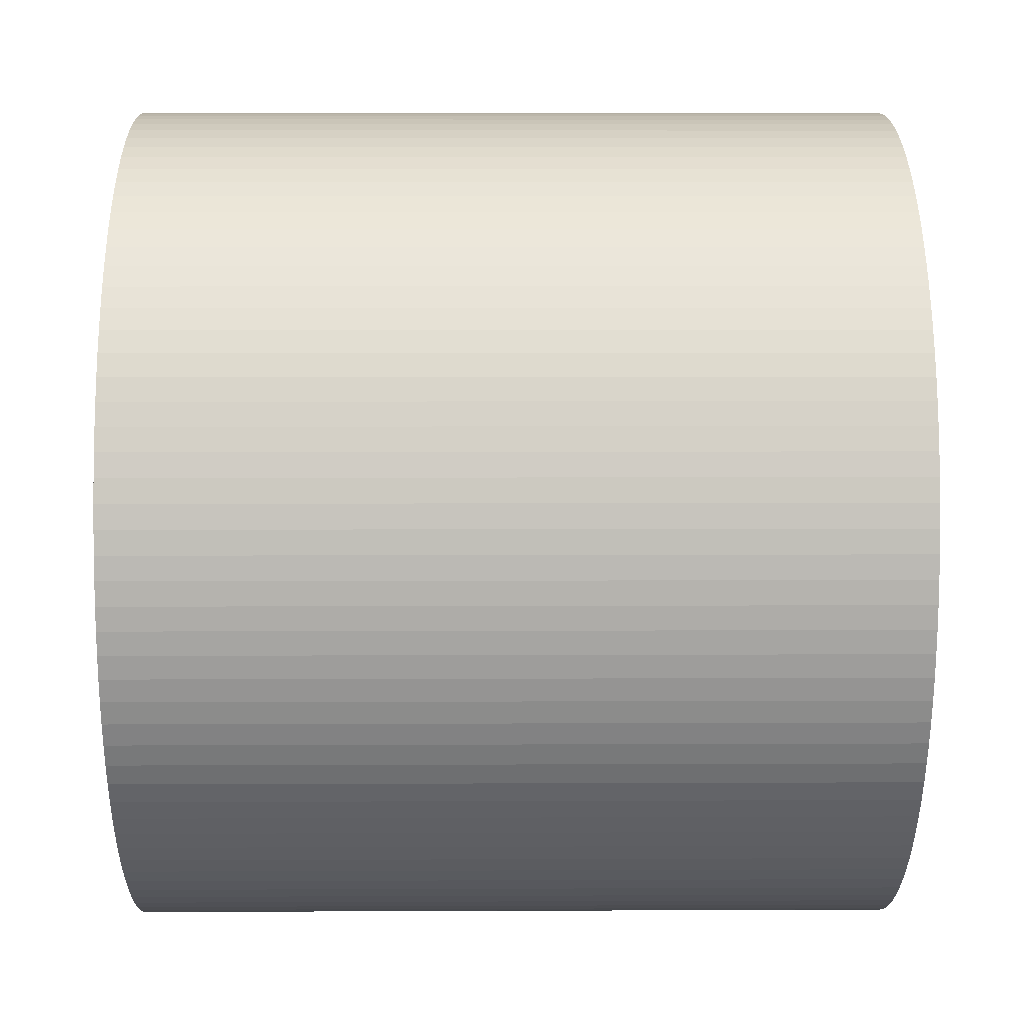
<metadata>
{"format":"obj","ext":"obj","renderer":"f3d","projection":"perspective","resolution":1024,"background":"white","views":[{"elev":6.9,"azim":-0.7,"up":"+Y"}]}
</metadata>
<code>
v 5 128.8 10.36
v 5 128.5 10.35
v -5 128.5 10.35
v -5 128.8 10.36
v 5 129.1 10.38
v -5 129.1 10.38
v 5 129.4 10.43
v -5 129.4 10.43
v 5 129.7 10.49
v -5 129.7 10.49
v -5 130 10.56
v 5 130 10.56
v -5 130.3 10.65
v 5 130.3 10.65
v 5 130.6 10.76
v -5 130.6 10.76
v -5 130.9 10.89
v 5 130.9 10.89
v 5 131.1 11.02
v -5 131.1 11.02
v 5 131.4 11.18
v -5 131.4 11.18
v 5 131.7 11.35
v -5 131.7 11.35
v 5 131.9 11.53
v -5 131.9 11.53
v 5 132.1 11.73
v -5 132.1 11.73
v -5 132.4 11.93
v 5 132.4 11.93
v 5 132.6 12.15
v -5 132.6 12.15
v 5 132.8 12.39
v -5 132.8 12.39
v 5 133 12.63
v -5 133 12.63
v 5 133.1 12.88
v -5 133.1 12.88
v -5 133.3 13.14
v 5 133.3 13.14
v -5 133.4 13.41
v 5 133.4 13.41
v 5 133.6 13.69
v -5 133.6 13.69
v -5 133.7 13.98
v 5 133.7 13.98
v 5 133.8 14.27
v -5 133.8 14.27
v 5 133.8 14.56
v -5 133.8 14.56
v 5 133.9 14.86
v -5 133.9 14.86
v 5 134 15.16
v -5 134 15.16
v -5 134 15.47
v 5 134 15.47
v 5 134 15.77
v -5 134 15.77
v -5 134 16.08
v 5 134 16.08
v -5 134 16.38
v 5 134 16.38
v 5 133.9 16.69
v -5 133.9 16.69
v 5 133.9 16.99
v -5 133.9 16.99
v 5 133.8 17.29
v -5 133.8 17.29
v -5 133.7 17.58
v 5 133.7 17.58
v 5 133.6 17.87
v -5 133.6 17.87
v 5 133.5 18.15
v -5 133.5 18.15
v 5 133.4 18.42
v -5 133.4 18.42
v 5 133.2 18.69
v -5 133.2 18.69
v -5 133 18.95
v 5 133 18.95
v 5 132.9 19.19
v -5 132.9 19.19
v 5 132.7 19.43
v -5 132.7 19.43
v 5 132.5 19.66
v -5 132.5 19.66
v 5 132.3 19.87
v -5 132.3 19.87
v 5 132 20.07
v -5 132 20.07
v -5 131.8 20.26
v 5 131.8 20.26
v 5 131.5 20.44
v -5 131.5 20.44
v 5 131.3 20.6
v -5 131.3 20.6
v 5 131 20.75
v -5 131 20.75
v 5 130.7 20.88
v -5 130.7 20.88
v -5 130.4 20.99
v 5 130.4 20.99
v 5 130.2 21.09
v -5 130.2 21.09
v 5 129.9 21.18
v -5 129.9 21.18
v 5 129.6 21.25
v -5 129.6 21.25
v 5 129.3 21.3
v -5 129.3 21.3
v 5 129 21.33
v -5 129 21.33
v 5 128.7 21.35
v -5 128.7 21.35
v 5 128.3 21.35
v -5 128.3 21.35
v 5 128 21.33
v -5 128 21.33
v 5 127.7 21.3
v -5 127.7 21.3
v 5 127.4 21.25
v -5 127.4 21.25
v 5 127.1 21.18
v -5 127.1 21.18
v -5 126.8 21.09
v 5 126.8 21.09
v 5 126.6 20.99
v -5 126.6 20.99
v 5 126.3 20.88
v -5 126.3 20.88
v 5 126 20.75
v -5 126 20.75
v -5 125.7 20.6
v 5 125.7 20.6
v -5 125.5 20.44
v 5 125.5 20.44
v 5 125.2 20.26
v -5 125.2 20.26
v -5 125 20.07
v 5 125 20.07
v 5 124.7 19.87
v -5 124.7 19.87
v -5 124.5 19.66
v 5 124.5 19.66
v 5 124.3 19.43
v -5 124.3 19.43
v 5 124.1 19.19
v -5 124.1 19.19
v 5 124 18.95
v -5 124 18.95
v -5 123.8 18.69
v 5 123.8 18.69
v 5 123.6 18.42
v -5 123.6 18.42
v 5 123.5 18.15
v -5 123.5 18.15
v 5 123.4 17.87
v -5 123.4 17.87
v 5 123.3 17.58
v -5 123.3 17.58
v 5 123.2 17.29
v -5 123.2 17.29
v -5 123.1 16.99
v 5 123.1 16.99
v 5 123.1 16.69
v -5 123.1 16.69
v 5 123 16.38
v -5 123 16.38
v -5 123 16.08
v 5 123 16.08
v 5 123 15.77
v -5 123 15.77
v 5 123 15.47
v -5 123 15.47
v 5 123 15.16
v -5 123 15.16
v 5 123.1 14.86
v -5 123.1 14.86
v 5 123.2 14.56
v -5 123.2 14.56
v 5 123.2 14.27
v -5 123.2 14.27
v 5 123.3 13.98
v -5 123.3 13.98
v -5 123.4 13.69
v 5 123.4 13.69
v -5 123.6 13.41
v 5 123.6 13.41
v 5 123.7 13.14
v -5 123.7 13.14
v -5 123.9 12.88
v 5 123.9 12.88
v 5 124 12.63
v -5 124 12.63
v -5 124.2 12.39
v 5 124.2 12.39
v -5 124.4 12.15
v 5 124.4 12.15
v 5 124.6 11.93
v -5 124.6 11.93
v -5 124.9 11.73
v 5 124.9 11.73
v 5 125.1 11.53
v -5 125.1 11.53
v 5 125.3 11.35
v -5 125.3 11.35
v 5 125.6 11.18
v -5 125.6 11.18
v -5 125.9 11.02
v 5 125.9 11.02
v 5 126.1 10.89
v -5 126.1 10.89
v -5 126.4 10.76
v 5 126.4 10.76
v -5 126.7 10.65
v 5 126.7 10.65
v 5 127 10.56
v -5 127 10.56
v -5 127.3 10.49
v 5 127.3 10.49
v 5 127.6 10.43
v -5 127.6 10.43
v -5 127.9 10.38
v 5 127.9 10.38
v 5 128.2 10.36
v -5 128.2 10.36
v 5 125.8 18.77
v 5 125.6 18.62
v 5 125.5 18.45
v 5 125.9 18.92
v 5 125.3 18.28
v 5 126.1 19.06
v 5 125.2 18.1
v 5 126.3 19.19
v 5 125.1 17.91
v 5 126.5 19.3
v 5 125 17.72
v 5 126.7 19.41
v 5 124.9 17.52
v 5 126.9 19.51
v 5 124.8 17.32
v 5 127.1 19.59
v 5 124.7 17.11
v 5 127.3 19.66
v 5 124.6 16.89
v 5 127.5 19.73
v 5 124.6 16.68
v 5 127.7 19.77
v 5 124.5 16.46
v 5 127.9 19.81
v 5 124.5 16.24
v 5 128.2 19.84
v 5 124.5 16.02
v 5 128.4 19.85
v 5 124.5 15.79
v 5 128.6 19.85
v 5 124.5 15.57
v 5 128.8 19.84
v 5 124.5 15.35
v 5 129.1 19.81
v 5 124.6 15.13
v 5 129.3 19.77
v 5 124.6 14.91
v 5 129.5 19.73
v 5 124.7 14.7
v 5 129.7 19.66
v 5 124.7 14.49
v 5 129.9 19.59
v 5 124.8 14.28
v 5 130.1 19.51
v 5 124.9 14.08
v 5 130.3 19.41
v 5 125 13.88
v 5 130.5 19.3
v 5 125.1 13.69
v 5 130.7 19.19
v 5 125.3 13.51
v 5 130.9 19.06
v 5 125.4 13.33
v 5 131.1 18.92
v 5 125.5 13.16
v 5 131.2 18.77
v 5 125.7 13
v 5 131.4 18.62
v 5 125.9 12.85
v 5 131.5 18.45
v 5 131.7 18.28
v 5 126 12.71
v 5 126.2 12.58
v 5 126.4 12.45
v 5 131.8 18.1
v 5 131.9 17.91
v 5 126.6 12.34
v 5 126.8 12.24
v 5 132 17.72
v 5 127 12.15
v 5 132.1 17.52
v 5 132.2 17.32
v 5 127.2 12.07
v 5 132.3 17.11
v 5 127.4 12
v 5 127.6 11.95
v 5 132.4 16.89
v 5 127.8 11.91
v 5 132.4 16.68
v 5 132.5 16.46
v 5 128.1 11.87
v 5 128.3 11.86
v 5 132.5 16.24
v 5 132.5 16.02
v 5 128.7 11.86
v 5 128.5 11.85
v 5 132.5 15.79
v 5 132.5 15.57
v 5 132.5 15.35
v 5 128.9 11.87
v 5 129.2 11.91
v 5 132.4 15.13
v 5 129.4 11.95
v 5 132.4 14.91
v 5 129.6 12
v 5 129.8 12.07
v 5 132.3 14.7
v 5 132.3 14.49
v 5 130 12.15
v 5 132.2 14.28
v 5 130.2 12.24
v 5 132.1 14.08
v 5 132 13.88
v 5 130.4 12.34
v 5 131.9 13.69
v 5 130.6 12.45
v 5 130.8 12.58
v 5 131.7 13.51
v 5 131 12.71
v 5 131.6 13.33
v 5 131.5 13.16
v 5 131.1 12.85
v 5 131.3 13
v -5 125.8 18.77
v -5 125.6 18.62
v -5 125.5 18.45
v -5 125.9 18.92
v -5 125.3 18.28
v -5 126.1 19.06
v -5 125.2 18.1
v -5 126.3 19.19
v -5 125.1 17.91
v -5 126.5 19.3
v -5 125 17.72
v -5 126.7 19.41
v -5 124.9 17.52
v -5 126.9 19.51
v -5 124.8 17.32
v -5 127.1 19.59
v -5 124.7 17.11
v -5 127.3 19.66
v -5 124.6 16.89
v -5 127.5 19.73
v -5 124.6 16.68
v -5 127.7 19.77
v -5 124.5 16.46
v -5 127.9 19.81
v -5 124.5 16.24
v -5 128.2 19.84
v -5 124.5 16.02
v -5 128.4 19.85
v -5 124.5 15.79
v -5 128.6 19.85
v -5 124.5 15.57
v -5 128.8 19.84
v -5 124.5 15.35
v -5 129.1 19.81
v -5 124.6 15.13
v -5 129.3 19.77
v -5 124.6 14.91
v -5 129.5 19.73
v -5 124.7 14.7
v -5 129.7 19.66
v -5 124.7 14.49
v -5 129.9 19.59
v -5 124.8 14.28
v -5 130.1 19.51
v -5 124.9 14.08
v -5 130.3 19.41
v -5 125 13.88
v -5 130.5 19.3
v -5 125.1 13.69
v -5 130.7 19.19
v -5 125.3 13.51
v -5 130.9 19.06
v -5 125.4 13.33
v -5 131.1 18.92
v -5 125.5 13.16
v -5 131.2 18.77
v -5 125.7 13
v -5 131.4 18.62
v -5 125.9 12.85
v -5 131.5 18.45
v -5 126 12.71
v -5 131.7 18.28
v -5 126.2 12.58
v -5 131.8 18.1
v -5 126.4 12.45
v -5 126.6 12.34
v -5 131.9 17.91
v -5 132 17.72
v -5 126.8 12.24
v -5 127 12.15
v -5 132.1 17.52
v -5 132.2 17.32
v -5 127.2 12.07
v -5 132.3 17.11
v -5 127.4 12
v -5 127.6 11.95
v -5 132.4 16.89
v -5 132.4 16.68
v -5 132.5 16.46
v -5 127.8 11.91
v -5 128.1 11.87
v -5 132.5 16.24
v -5 132.5 16.02
v -5 128.3 11.86
v -5 128.5 11.85
v -5 132.5 15.79
v -5 128.7 11.86
v -5 128.9 11.87
v -5 132.5 15.57
v -5 132.5 15.35
v -5 132.4 15.13
v -5 129.2 11.91
v -5 129.4 11.95
v -5 129.6 12
v -5 132.4 14.91
v -5 132.3 14.7
v -5 132.3 14.49
v -5 129.8 12.07
v -5 130 12.15
v -5 132.2 14.28
v -5 132.1 14.08
v -5 130.2 12.24
v -5 130.4 12.34
v -5 132 13.88
v -5 130.6 12.45
v -5 131.9 13.69
v -5 131.7 13.51
v -5 130.8 12.58
v -5 131 12.71
v -5 131.6 13.33
v -5 131.1 12.85
v -5 131.5 13.16
v -5 131.3 13
f 1 2 3
f 1 3 4
f 5 4 6
f 5 1 4
f 7 6 8
f 7 5 6
f 9 8 10
f 9 10 11
f 9 7 8
f 12 11 13
f 12 9 11
f 14 12 13
f 15 13 16
f 15 16 17
f 15 14 13
f 18 15 17
f 19 17 20
f 19 18 17
f 21 20 22
f 21 19 20
f 23 22 24
f 23 21 22
f 25 24 26
f 25 23 24
f 27 26 28
f 27 28 29
f 27 25 26
f 30 27 29
f 31 29 32
f 31 30 29
f 33 32 34
f 33 31 32
f 35 34 36
f 35 33 34
f 37 36 38
f 37 38 39
f 37 35 36
f 40 37 39
f 40 39 41
f 42 40 41
f 43 42 41
f 43 41 44
f 43 44 45
f 46 43 45
f 47 46 45
f 47 45 48
f 49 47 48
f 49 48 50
f 51 49 50
f 51 50 52
f 53 51 52
f 53 52 54
f 53 54 55
f 56 53 55
f 57 56 55
f 57 55 58
f 57 58 59
f 60 59 61
f 60 57 59
f 62 60 61
f 63 61 64
f 63 62 61
f 65 64 66
f 65 63 64
f 67 66 68
f 67 68 69
f 67 65 66
f 70 67 69
f 71 69 72
f 71 70 69
f 73 72 74
f 73 71 72
f 75 74 76
f 75 73 74
f 77 76 78
f 77 78 79
f 77 75 76
f 80 77 79
f 81 79 82
f 81 80 79
f 83 82 84
f 83 81 82
f 85 84 86
f 85 83 84
f 87 86 88
f 87 85 86
f 89 87 88
f 89 88 90
f 89 90 91
f 92 89 91
f 93 92 91
f 93 91 94
f 95 93 94
f 95 94 96
f 97 95 96
f 97 96 98
f 99 97 98
f 99 98 100
f 99 100 101
f 102 99 101
f 103 102 101
f 103 101 104
f 105 103 104
f 105 104 106
f 107 105 106
f 107 106 108
f 109 107 108
f 109 108 110
f 111 109 110
f 111 110 112
f 113 111 112
f 113 112 114
f 115 113 114
f 115 114 116
f 117 115 116
f 117 116 118
f 119 117 118
f 119 118 120
f 121 119 120
f 121 120 122
f 123 121 122
f 123 122 124
f 123 124 125
f 126 123 125
f 127 125 128
f 127 126 125
f 129 128 130
f 129 127 128
f 131 130 132
f 131 132 133
f 131 129 130
f 134 133 135
f 134 131 133
f 136 134 135
f 137 136 135
f 137 135 138
f 137 138 139
f 140 137 139
f 141 140 139
f 141 139 142
f 141 142 143
f 144 141 143
f 145 144 143
f 145 143 146
f 147 145 146
f 147 146 148
f 149 147 148
f 149 148 150
f 149 150 151
f 152 149 151
f 153 152 151
f 153 151 154
f 155 153 154
f 155 154 156
f 157 155 156
f 157 156 158
f 159 157 158
f 159 158 160
f 161 159 160
f 161 160 162
f 161 162 163
f 164 161 163
f 165 164 163
f 165 163 166
f 167 165 166
f 167 166 168
f 167 168 169
f 170 167 169
f 171 170 169
f 171 169 172
f 173 171 172
f 173 172 174
f 175 173 174
f 175 174 176
f 177 176 178
f 177 175 176
f 179 178 180
f 179 177 178
f 181 180 182
f 181 179 180
f 183 182 184
f 183 184 185
f 183 181 182
f 186 185 187
f 186 183 185
f 188 186 187
f 189 188 187
f 189 187 190
f 189 190 191
f 192 189 191
f 193 191 194
f 193 194 195
f 193 192 191
f 196 195 197
f 196 193 195
f 198 196 197
f 199 197 200
f 199 200 201
f 199 198 197
f 202 199 201
f 203 201 204
f 203 202 201
f 205 204 206
f 205 203 204
f 207 206 208
f 207 208 209
f 207 205 206
f 210 207 209
f 211 209 212
f 211 212 213
f 211 210 209
f 214 213 215
f 214 211 213
f 216 214 215
f 217 215 218
f 217 218 219
f 217 216 215
f 220 217 219
f 221 219 222
f 221 222 223
f 221 220 219
f 224 221 223
f 225 223 226
f 225 226 3
f 225 224 223
f 2 225 3
f 227 144 228
f 227 141 144
f 229 228 144
f 229 144 145
f 230 140 141
f 230 141 227
f 231 229 145
f 231 145 147
f 232 136 137
f 232 140 230
f 232 137 140
f 233 231 147
f 233 147 149
f 233 149 152
f 234 136 232
f 235 233 152
f 236 136 234
f 236 134 136
f 237 235 152
f 237 152 153
f 238 134 236
f 238 131 134
f 239 237 153
f 239 153 155
f 239 155 157
f 240 131 238
f 240 129 131
f 241 239 157
f 242 127 129
f 242 129 240
f 243 241 157
f 243 157 159
f 244 127 242
f 244 126 127
f 245 243 159
f 245 159 161
f 245 161 164
f 246 126 244
f 246 123 126
f 247 245 164
f 248 123 246
f 248 119 121
f 248 121 123
f 249 247 164
f 249 164 165
f 250 119 248
f 251 249 165
f 251 165 167
f 252 119 250
f 252 117 119
f 253 251 167
f 253 167 170
f 253 170 171
f 254 117 252
f 254 113 115
f 254 115 117
f 255 253 171
f 256 113 254
f 257 255 171
f 257 171 173
f 258 113 256
f 258 109 111
f 258 111 113
f 259 257 173
f 259 173 175
f 259 175 177
f 260 107 109
f 260 109 258
f 261 259 177
f 262 107 260
f 263 261 177
f 263 177 179
f 264 107 262
f 264 105 107
f 265 263 179
f 265 179 181
f 266 105 264
f 266 103 105
f 267 181 183
f 267 265 181
f 268 99 102
f 268 102 103
f 268 103 266
f 269 267 183
f 269 183 186
f 270 99 268
f 271 269 186
f 271 186 188
f 272 99 270
f 272 97 99
f 273 271 188
f 273 188 189
f 274 97 272
f 274 93 95
f 274 95 97
f 275 273 189
f 275 189 192
f 276 93 274
f 92 93 276
f 277 275 192
f 277 192 193
f 278 92 276
f 279 277 193
f 279 193 196
f 280 92 278
f 280 89 92
f 281 279 196
f 281 196 198
f 282 89 280
f 282 87 89
f 199 283 281
f 199 281 198
f 85 87 282
f 85 282 284
f 202 285 283
f 202 283 199
f 83 284 286
f 83 85 284
f 287 83 286
f 203 288 285
f 203 285 202
f 81 83 287
f 205 289 288
f 205 290 289
f 205 288 203
f 80 287 291
f 80 81 287
f 207 290 205
f 77 291 292
f 77 80 291
f 210 293 290
f 210 294 293
f 210 290 207
f 75 292 295
f 75 77 292
f 211 294 210
f 211 296 294
f 73 297 298
f 73 295 297
f 73 75 295
f 214 296 211
f 71 73 298
f 216 299 296
f 216 296 214
f 70 71 298
f 70 298 300
f 217 299 216
f 217 301 299
f 217 302 301
f 67 70 300
f 67 300 303
f 220 304 302
f 220 302 217
f 65 303 305
f 65 67 303
f 221 304 220
f 63 65 305
f 63 305 306
f 224 304 221
f 224 307 304
f 224 308 307
f 62 306 309
f 62 63 306
f 225 308 224
f 60 62 309
f 60 309 310
f 2 311 312
f 2 312 308
f 2 308 225
f 57 313 314
f 57 310 313
f 57 60 310
f 1 311 2
f 56 57 314
f 56 314 315
f 5 311 1
f 5 316 311
f 5 317 316
f 53 56 315
f 7 317 5
f 51 315 318
f 51 53 315
f 9 319 317
f 9 317 7
f 49 51 318
f 49 318 320
f 12 319 9
f 12 321 319
f 12 322 321
f 47 320 323
f 47 49 320
f 14 322 12
f 46 47 323
f 46 323 324
f 15 325 322
f 15 322 14
f 43 46 324
f 43 324 326
f 18 327 325
f 18 325 15
f 42 43 326
f 42 328 329
f 42 326 328
f 19 330 327
f 19 327 18
f 40 329 331
f 40 42 329
f 21 332 330
f 21 333 332
f 21 330 19
f 37 331 334
f 37 40 331
f 23 333 21
f 35 37 334
f 25 335 333
f 25 333 23
f 33 336 337
f 33 334 336
f 33 35 334
f 27 338 335
f 27 335 25
f 31 33 337
f 30 339 338
f 30 338 27
f 30 337 339
f 30 31 337
f 143 340 341
f 142 340 143
f 341 342 143
f 143 342 146
f 146 342 148
f 139 343 142
f 142 343 340
f 148 344 150
f 342 344 148
f 138 345 139
f 139 345 343
f 344 346 150
f 135 347 138
f 138 347 345
f 346 348 150
f 150 348 151
f 133 349 135
f 135 349 347
f 151 350 154
f 154 350 156
f 348 350 151
f 133 351 349
f 132 351 133
f 156 352 158
f 350 352 156
f 132 353 351
f 130 353 132
f 352 354 158
f 158 354 160
f 130 355 353
f 128 355 130
f 354 356 160
f 128 357 355
f 125 357 128
f 356 358 160
f 160 358 162
f 162 358 163
f 125 359 357
f 122 359 124
f 124 359 125
f 163 360 166
f 358 360 163
f 122 361 359
f 360 362 166
f 122 363 361
f 120 363 122
f 362 364 166
f 166 364 168
f 120 365 363
f 118 365 120
f 364 366 168
f 168 366 169
f 118 367 365
f 116 367 118
f 366 368 169
f 169 368 172
f 116 369 367
f 114 369 116
f 368 370 172
f 172 370 174
f 112 371 114
f 114 371 369
f 370 372 174
f 174 372 176
f 108 373 110
f 110 373 112
f 112 373 371
f 372 374 176
f 176 374 178
f 108 375 373
f 374 376 178
f 178 376 180
f 106 377 108
f 108 377 375
f 376 378 180
f 180 378 182
f 104 379 106
f 106 379 377
f 182 380 184
f 378 380 182
f 101 381 104
f 104 381 379
f 184 382 185
f 380 382 184
f 100 383 101
f 101 383 381
f 382 384 185
f 185 384 187
f 98 385 100
f 100 385 383
f 384 386 187
f 187 386 190
f 98 387 385
f 94 387 96
f 96 387 98
f 386 388 190
f 190 388 191
f 94 389 387
f 94 91 389
f 388 390 191
f 191 390 194
f 91 391 389
f 390 392 194
f 194 392 195
f 91 393 391
f 90 393 91
f 392 394 195
f 195 394 197
f 90 395 393
f 88 395 90
f 396 200 394
f 394 200 197
f 88 86 395
f 395 86 397
f 396 398 200
f 398 201 200
f 397 84 399
f 86 84 397
f 400 204 398
f 398 204 201
f 399 82 401
f 84 82 399
f 402 206 400
f 400 206 204
f 401 79 403
f 82 79 401
f 404 208 402
f 405 208 404
f 402 208 206
f 403 78 406
f 79 78 403
f 405 209 208
f 406 76 407
f 78 76 406
f 405 212 209
f 408 212 405
f 409 212 408
f 407 74 410
f 76 74 407
f 409 213 212
f 74 72 410
f 410 72 411
f 412 215 409
f 409 215 213
f 72 69 411
f 411 69 413
f 414 218 412
f 415 218 414
f 412 218 215
f 69 68 413
f 413 68 416
f 415 219 218
f 417 66 418
f 416 66 417
f 68 66 416
f 419 222 415
f 415 222 219
f 66 64 418
f 419 223 222
f 420 223 419
f 421 61 422
f 418 61 421
f 64 61 418
f 423 226 420
f 420 226 223
f 424 226 423
f 61 59 422
f 424 3 226
f 422 58 425
f 59 58 422
f 426 4 424
f 427 4 426
f 424 4 3
f 58 55 425
f 428 55 429
f 425 55 428
f 427 6 4
f 55 54 429
f 429 54 430
f 431 8 427
f 427 8 6
f 54 52 430
f 432 10 431
f 433 10 432
f 431 10 8
f 434 50 435
f 430 50 434
f 52 50 430
f 433 11 10
f 50 48 435
f 435 48 436
f 437 13 433
f 433 13 11
f 48 45 436
f 438 16 437
f 437 16 13
f 439 44 440
f 436 44 439
f 45 44 436
f 441 17 438
f 442 17 441
f 438 17 16
f 44 41 440
f 442 20 17
f 440 39 443
f 41 39 440
f 444 22 442
f 442 22 20
f 445 38 446
f 443 38 445
f 39 38 443
f 447 24 444
f 444 24 22
f 38 36 446
f 448 26 447
f 447 26 24
f 446 34 449
f 36 34 446
f 450 28 448
f 448 28 26
f 449 32 451
f 34 32 449
f 452 29 450
f 451 29 452
f 450 29 28
f 32 29 451
f 312 311 424
f 424 311 426
f 426 316 427
f 311 316 426
f 427 317 431
f 316 317 427
f 431 319 432
f 432 319 433
f 317 319 431
f 433 321 437
f 319 321 433
f 321 322 437
f 437 325 438
f 438 325 441
f 322 325 437
f 325 327 441
f 441 330 442
f 327 330 441
f 442 332 444
f 330 332 442
f 444 333 447
f 332 333 444
f 447 335 448
f 333 335 447
f 448 338 450
f 450 338 452
f 335 338 448
f 338 339 452
f 452 337 451
f 339 337 452
f 451 336 449
f 337 336 451
f 449 334 446
f 336 334 449
f 446 331 445
f 445 331 443
f 334 331 446
f 331 329 443
f 443 329 440
f 329 328 440
f 328 326 440
f 440 326 439
f 439 326 436
f 326 324 436
f 324 323 436
f 436 323 435
f 323 320 435
f 435 320 434
f 320 318 434
f 434 318 430
f 318 315 430
f 430 315 429
f 429 315 428
f 315 314 428
f 314 313 428
f 428 313 425
f 425 313 422
f 422 310 421
f 313 310 422
f 310 309 421
f 421 306 418
f 309 306 421
f 418 305 417
f 306 305 418
f 417 303 416
f 416 303 413
f 305 303 417
f 303 300 413
f 413 298 411
f 300 298 413
f 411 297 410
f 298 297 411
f 410 295 407
f 297 295 410
f 407 292 406
f 406 292 403
f 295 292 407
f 292 291 403
f 403 287 401
f 291 287 403
f 401 286 399
f 287 286 401
f 399 284 397
f 286 284 399
f 397 282 395
f 284 282 397
f 282 280 395
f 395 280 393
f 393 280 391
f 280 278 391
f 278 276 391
f 391 276 389
f 276 274 389
f 389 274 387
f 274 272 387
f 387 272 385
f 272 270 385
f 385 270 383
f 383 270 381
f 270 268 381
f 268 266 381
f 381 266 379
f 266 264 379
f 379 264 377
f 264 262 377
f 377 262 375
f 262 260 375
f 375 260 373
f 260 258 373
f 373 258 371
f 258 256 371
f 371 256 369
f 256 254 369
f 369 254 367
f 254 252 367
f 367 252 365
f 252 250 365
f 365 250 363
f 250 248 363
f 363 248 361
f 248 246 361
f 361 246 359
f 359 246 357
f 246 244 357
f 357 242 355
f 244 242 357
f 355 240 353
f 242 240 355
f 353 238 351
f 351 238 349
f 240 238 353
f 349 236 347
f 238 236 349
f 236 234 347
f 234 232 347
f 347 232 345
f 345 232 343
f 232 230 343
f 230 227 343
f 343 227 340
f 340 227 341
f 227 228 341
f 228 229 341
f 341 229 342
f 229 231 342
f 342 231 344
f 231 233 344
f 344 233 346
f 346 233 348
f 233 235 348
f 235 237 348
f 348 237 350
f 237 239 350
f 350 239 352
f 239 241 352
f 352 241 354
f 241 243 354
f 354 243 356
f 243 245 356
f 356 245 358
f 358 245 360
f 245 247 360
f 247 249 360
f 360 249 362
f 249 251 362
f 362 251 364
f 364 251 366
f 251 253 366
f 253 255 366
f 366 255 368
f 255 257 368
f 368 257 370
f 257 259 370
f 370 259 372
f 372 261 374
f 259 261 372
f 374 263 376
f 261 263 374
f 376 265 378
f 263 265 376
f 378 267 380
f 380 267 382
f 265 267 378
f 382 269 384
f 267 269 382
f 269 271 384
f 271 273 384
f 384 273 386
f 386 273 388
f 273 275 388
f 388 277 390
f 390 277 392
f 275 277 388
f 392 279 394
f 277 279 392
f 279 281 394
f 394 283 396
f 396 283 398
f 281 283 394
f 283 285 398
f 398 288 400
f 285 288 398
f 400 289 402
f 288 289 400
f 402 290 404
f 404 290 405
f 289 290 402
f 290 293 405
f 405 294 408
f 408 294 409
f 293 294 405
f 409 296 412
f 294 296 409
f 296 299 412
f 412 301 414
f 414 301 415
f 299 301 412
f 301 302 415
f 415 304 419
f 419 304 420
f 302 304 415
f 304 307 420
f 420 308 423
f 423 308 424
f 307 308 420
f 308 312 424

</code>
